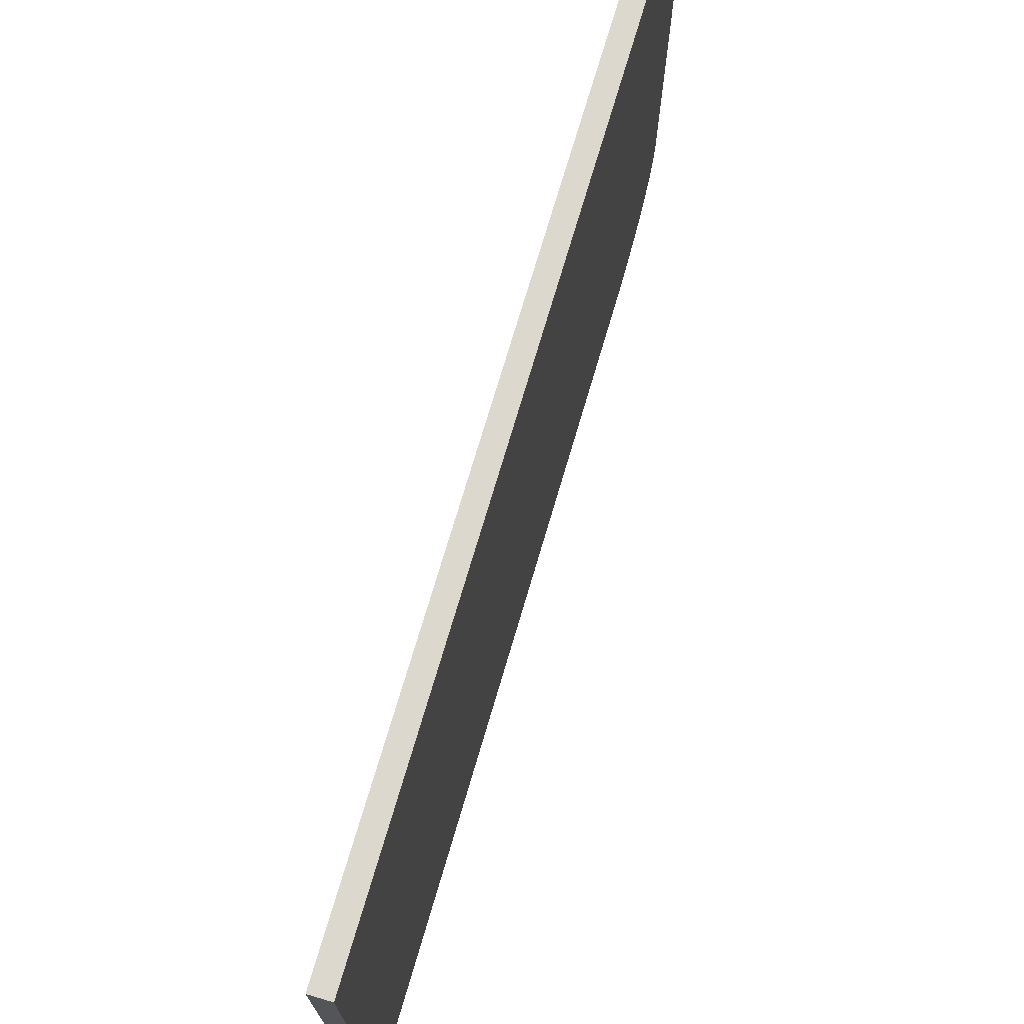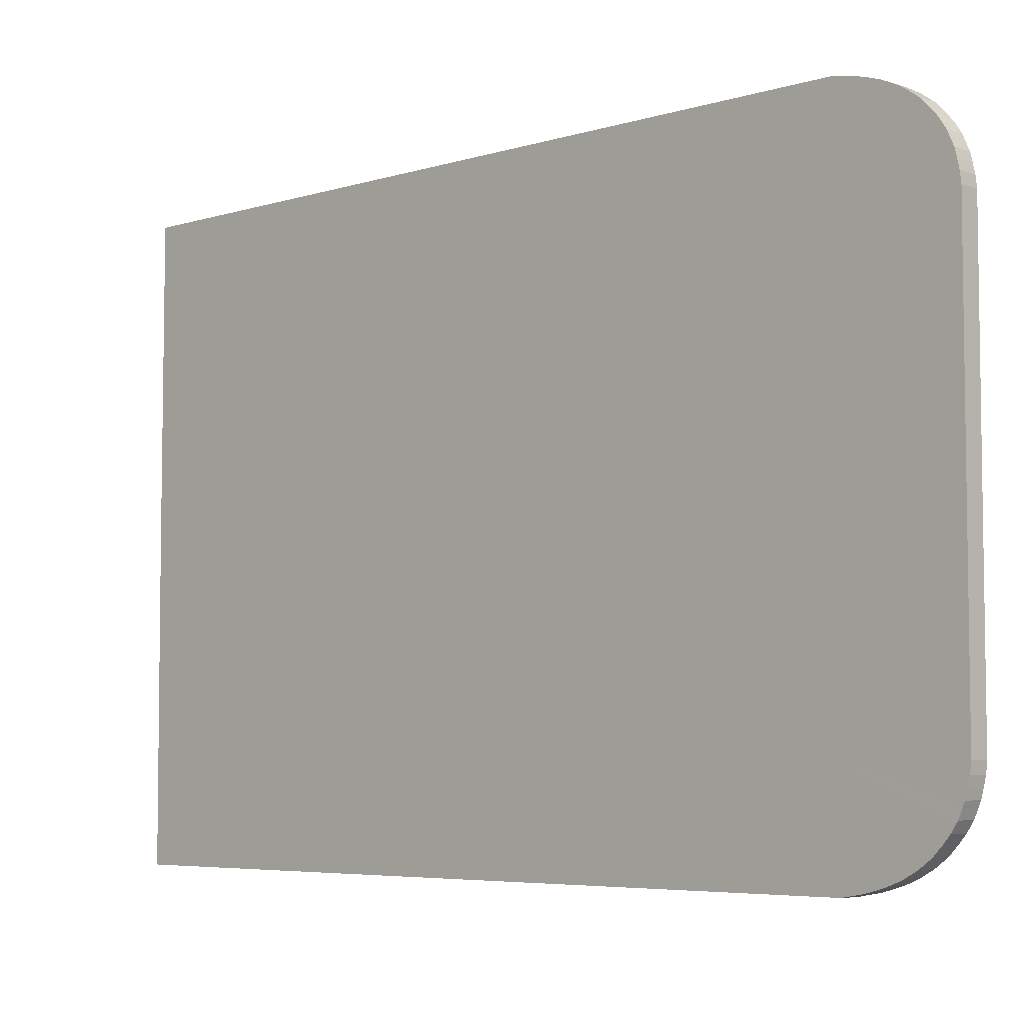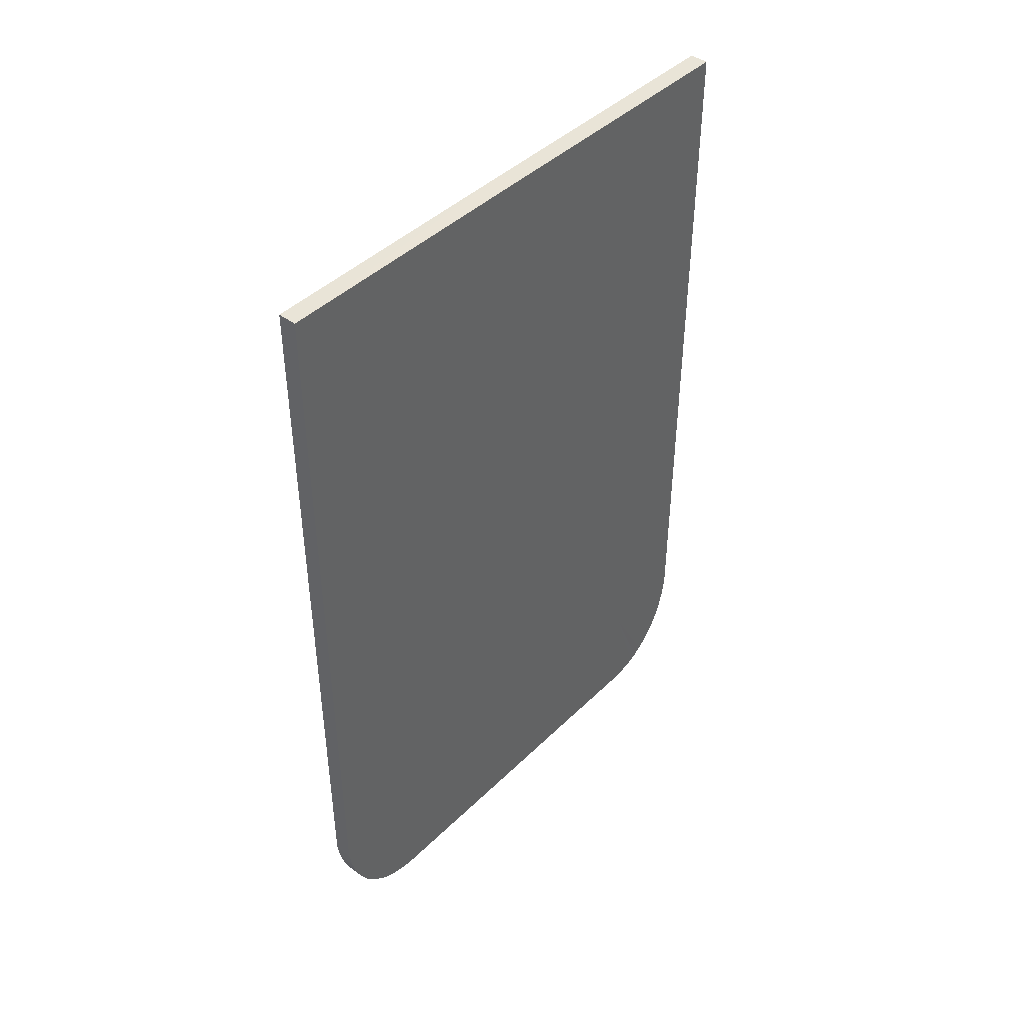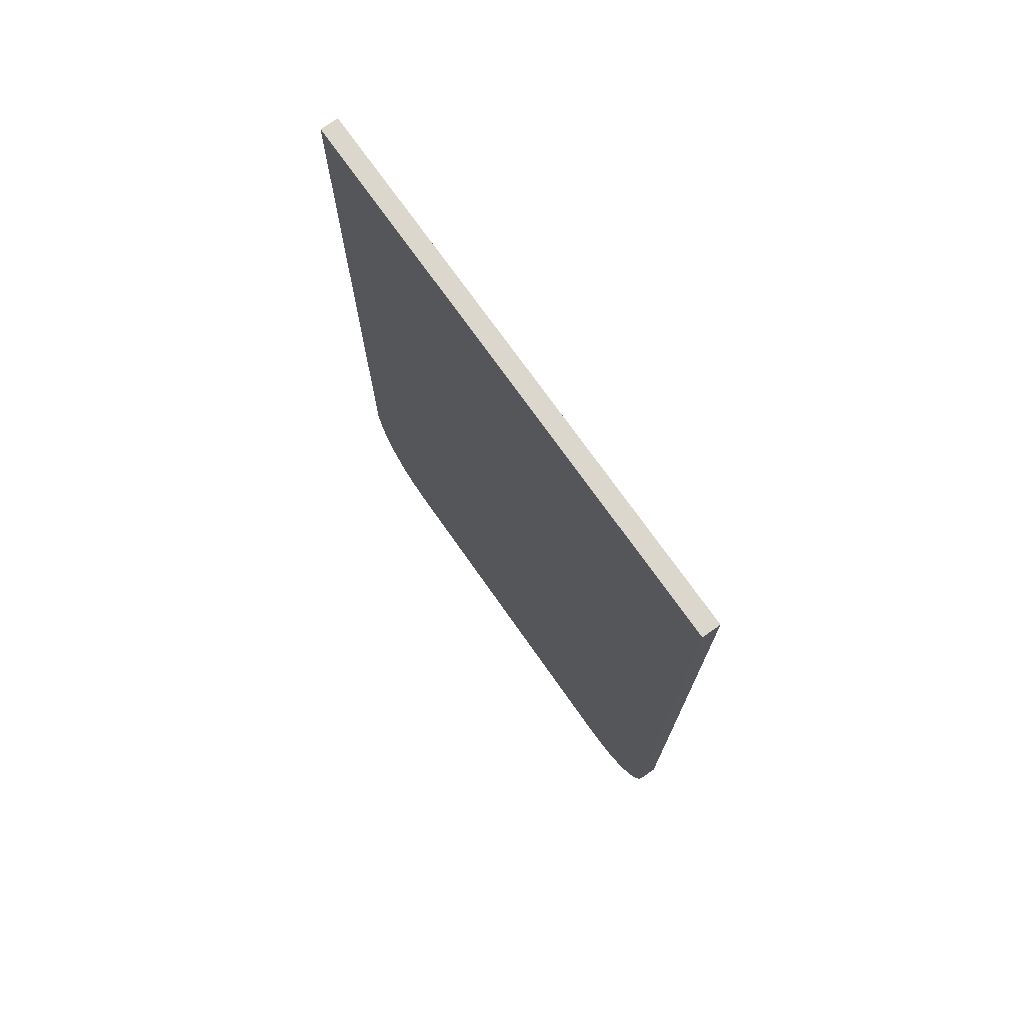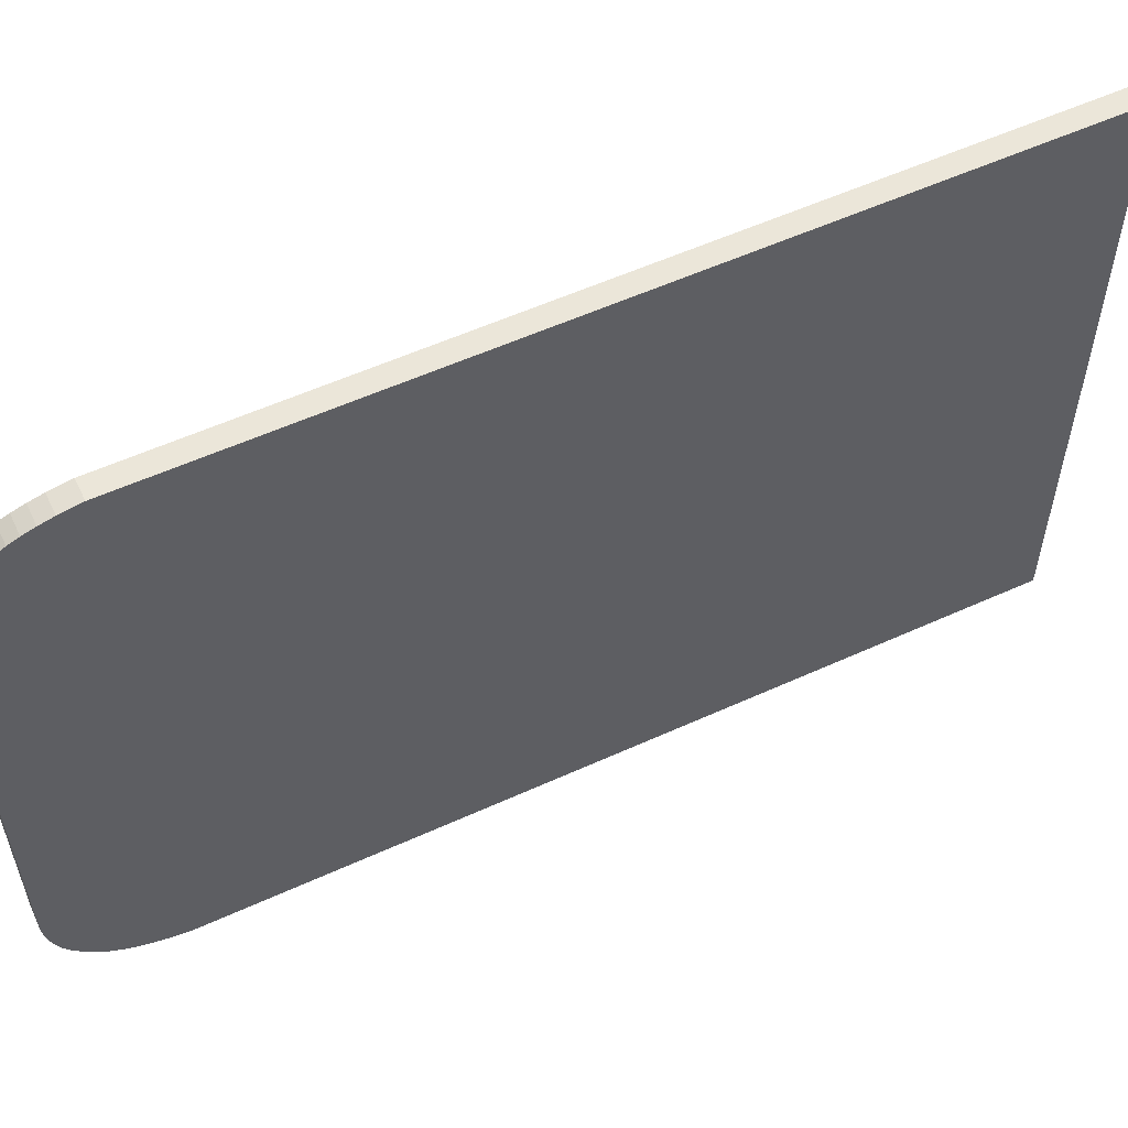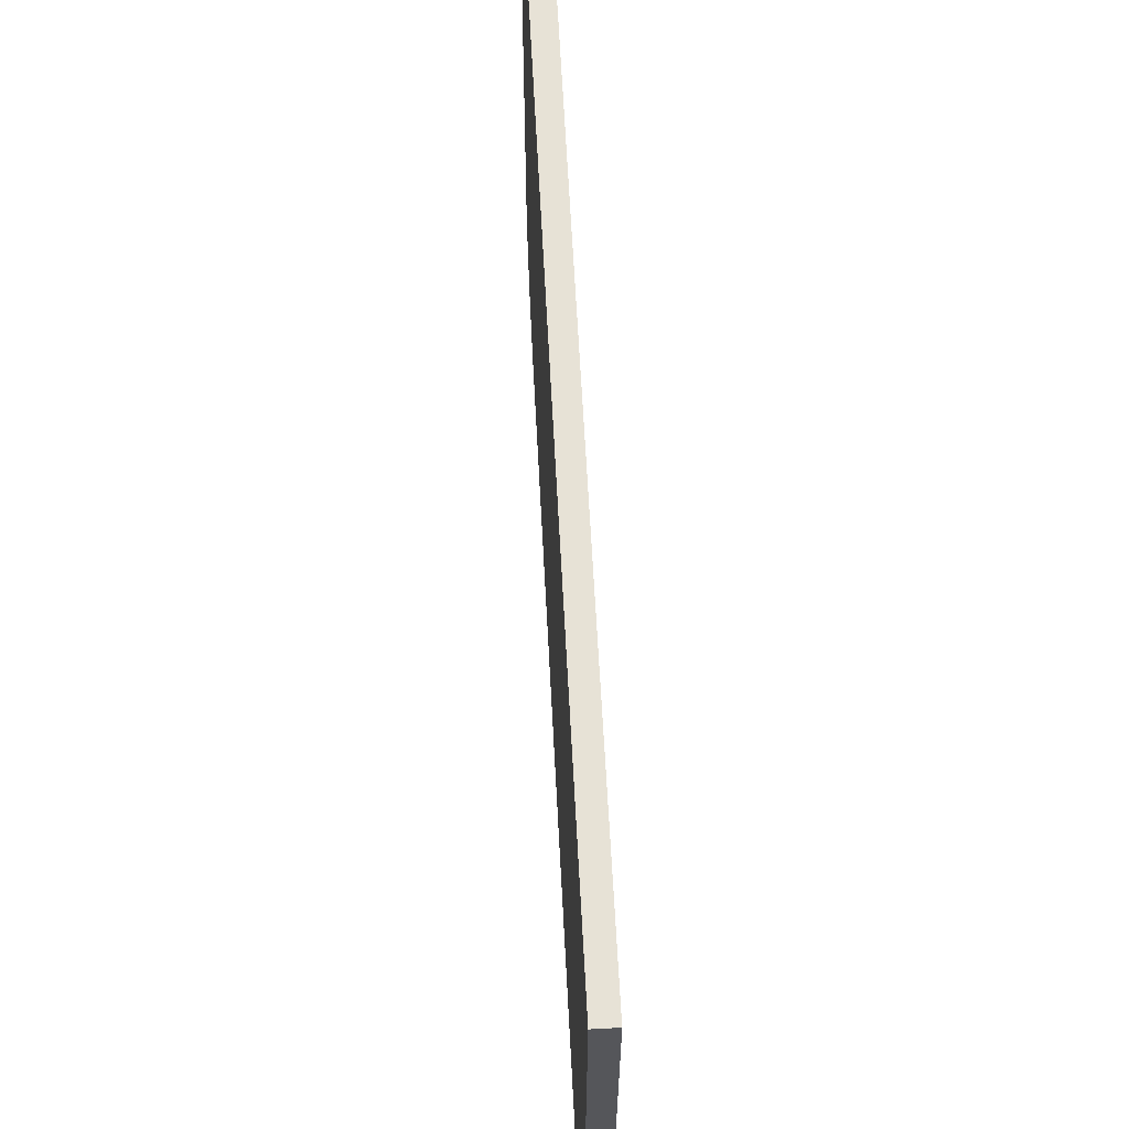
<metadata>
{"format":"obj","ext":"obj","renderer":"f3d","projection":"perspective","resolution":1024,"background":"white","views":[{"elev":72.5,"azim":16.4,"up":"+Y"},{"elev":-5.4,"azim":133.9,"up":"+Y"},{"elev":43.5,"azim":-138.7,"up":"+Z"},{"elev":72.9,"azim":144.9,"up":"+Z"},{"elev":56.2,"azim":-115.5,"up":"+Y"},{"elev":63.7,"azim":-3.0,"up":"+Y"}]}
</metadata>
<code>
o Circle.002_Circle.004
v 0.2163 0.002223 -8.603
v 0.2163 -0.03669 -8.823
v 0.2163 -0.07514 -8.967
v 0.2163 -0.1177 -9.094
v 0.2163 -0.1656 -9.205
v 0.2163 -0.2381 -9.335
v 0.2163 -0.3335 -9.466
v 0.2163 -0.4298 -9.559
v 0.2163 -0.5169 -9.634
v 0.2163 -0.6216 -9.705
v 0.2163 -0.7064 -9.742
v 0.2163 -0.7732 -9.772
v 0.2163 -0.8579 -9.794
v 0.2163 -0.9641 -9.819
v 0.2163 -1.078 -9.832
v 0.2163 -3.238 0.006044
v 0.2163 0.000841 0.000181
v 0.2163 -1.078 -8.603
v 0.000339 -1.078 -8.603
v 0.000339 0.000288 0.00028
v 0.000339 -3.238 0.006044
v 0.000339 -3.238 -9.832
v 0.000339 -1.078 -9.832
v 0.000339 -0.9646 -9.819
v 0.000339 -0.8584 -9.794
v 0.000339 -0.7737 -9.772
v 0.000339 -0.707 -9.742
v 0.000338 -0.6222 -9.705
v 0.000339 -0.5174 -9.634
v 0.000339 -0.4304 -9.559
v 0.000339 -0.3341 -9.466
v 0.000339 -0.2387 -9.335
v 0.000339 -0.1662 -9.205
v 0.000339 -0.1182 -9.094
v 0.000339 -0.07569 -8.967
v 0.000339 -0.03725 -8.823
v 0.000339 0.00167 -8.603
v 0.2148 -6.584 -8.603
v 0.2148 -6.545 -8.823
v 0.2148 -6.507 -8.967
v 0.2148 -6.464 -9.094
v 0.2148 -6.416 -9.205
v 0.2148 -6.344 -9.335
v 0.2148 -6.249 -9.466
v 0.2148 -6.152 -9.559
v 0.2148 -6.065 -9.634
v 0.2153 -5.96 -9.705
v 0.2148 -5.876 -9.742
v 0.2148 -5.809 -9.772
v 0.2148 -5.724 -9.794
v 0.2148 -5.618 -9.819
v 0.2148 -5.504 -9.832
v 0.2163 -3.238 -9.832
v 0.2148 -6.583 0.000281
v 0.2148 -5.504 -8.603
v -0.001151 -5.505 -8.603
v -0.001151 -6.583 0.000181
v -0.001151 -5.505 -9.832
v -0.001151 -5.618 -9.819
v -0.001151 -5.725 -9.794
v -0.001151 -5.809 -9.772
v -0.001151 -5.876 -9.742
v -0.000742 -5.961 -9.705
v -0.001151 -6.066 -9.634
v -0.001151 -6.153 -9.559
v -0.001151 -6.249 -9.466
v -0.001151 -6.344 -9.335
v -0.001151 -6.417 -9.205
v -0.001151 -6.465 -9.094
v -0.001151 -6.507 -8.967
v -0.001151 -6.546 -8.823
v -0.001151 -6.585 -8.603
f 18 1 2
f 18 2 3
f 18 3 4
f 18 4 5
f 18 5 6
f 18 6 7
f 18 7 8
f 18 8 9
f 18 9 10
f 18 10 11
f 18 11 12
f 18 12 13
f 18 13 14
f 18 14 15
f 18 15 53
f 18 53 16
f 18 16 17
f 17 1 18
f 36 37 19
f 35 36 19
f 34 35 19
f 33 34 19
f 32 33 19
f 31 32 19
f 30 31 19
f 29 30 19
f 28 29 19
f 27 28 19
f 26 27 19
f 25 26 19
f 24 25 19
f 23 24 19
f 22 23 19
f 21 22 19
f 20 21 19
f 19 37 20
f 55 38 54
f 54 16 55
f 16 53 55
f 53 52 55
f 52 51 55
f 51 50 55
f 50 49 55
f 49 48 55
f 48 47 55
f 47 46 55
f 46 45 55
f 45 44 55
f 44 43 55
f 43 42 55
f 42 41 55
f 41 40 55
f 40 39 55
f 39 38 55
f 57 72 56
f 56 21 57
f 56 22 21
f 56 58 22
f 56 59 58
f 56 60 59
f 56 61 60
f 56 62 61
f 56 63 62
f 56 64 63
f 56 65 64
f 56 66 65
f 56 67 66
f 56 68 67
f 56 69 68
f 56 70 69
f 56 71 70
f 56 72 71
f 71 72 38
f 71 38 39
f 72 57 38
f 57 54 38
f 57 21 54
f 21 16 54
f 22 58 52
f 22 52 53
f 58 59 51
f 58 51 52
f 59 60 50
f 59 50 51
f 60 61 49
f 60 49 50
f 61 62 48
f 61 48 49
f 62 63 48
f 63 47 48
f 63 64 46
f 63 46 47
f 64 65 45
f 64 45 46
f 65 66 44
f 65 44 45
f 66 67 43
f 66 43 44
f 67 68 42
f 67 42 43
f 68 69 41
f 68 41 42
f 69 70 40
f 69 40 41
f 70 71 39
f 70 39 40
f 3 2 36
f 3 36 35
f 4 3 35
f 4 35 34
f 5 4 34
f 5 34 33
f 6 5 33
f 6 33 32
f 7 6 32
f 7 32 31
f 8 7 31
f 8 31 30
f 9 8 30
f 9 30 29
f 10 9 29
f 10 29 28
f 11 10 28
f 11 28 27
f 12 11 27
f 12 27 26
f 13 12 26
f 13 26 25
f 14 13 25
f 14 25 24
f 15 14 24
f 15 24 23
f 53 15 23
f 53 23 22
f 16 53 22
f 16 22 21
f 17 16 20
f 16 21 20
f 1 17 37
f 17 20 37
f 2 1 37
f 2 37 36

</code>
